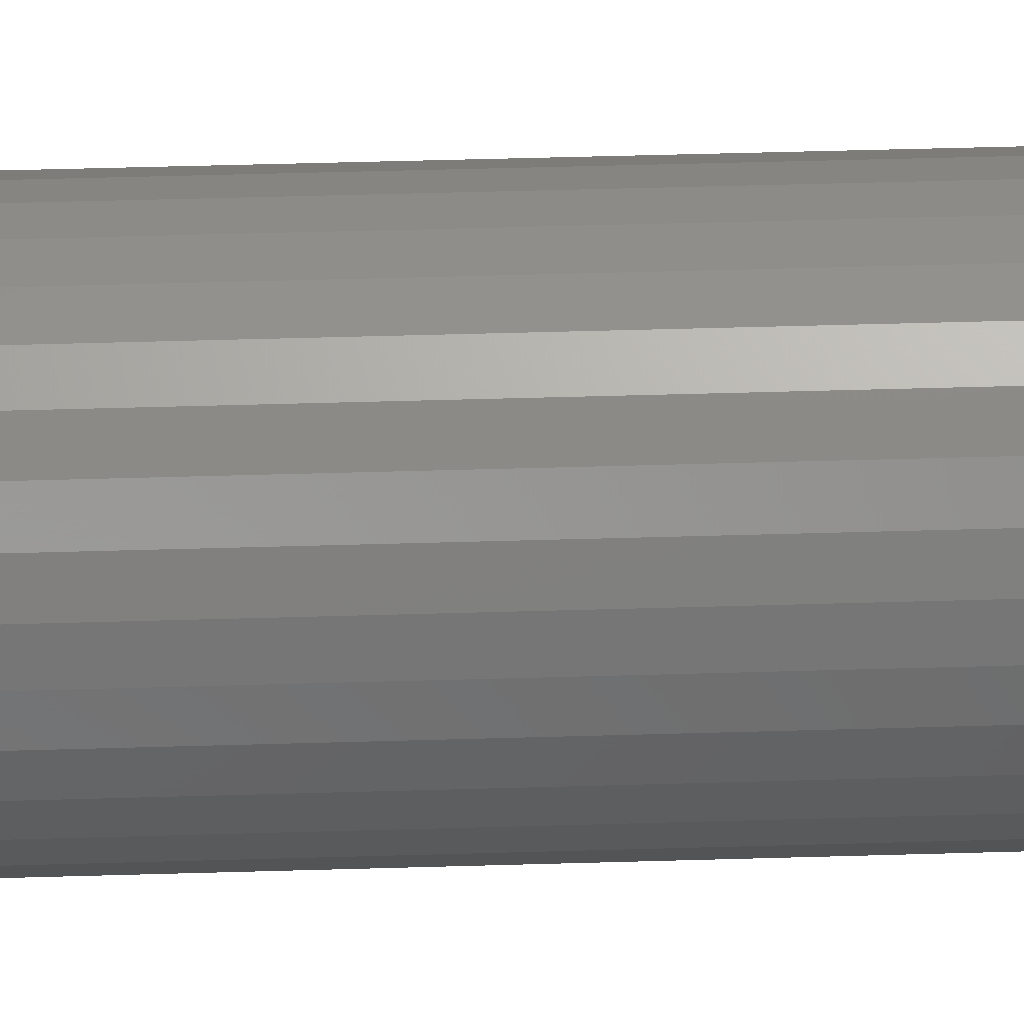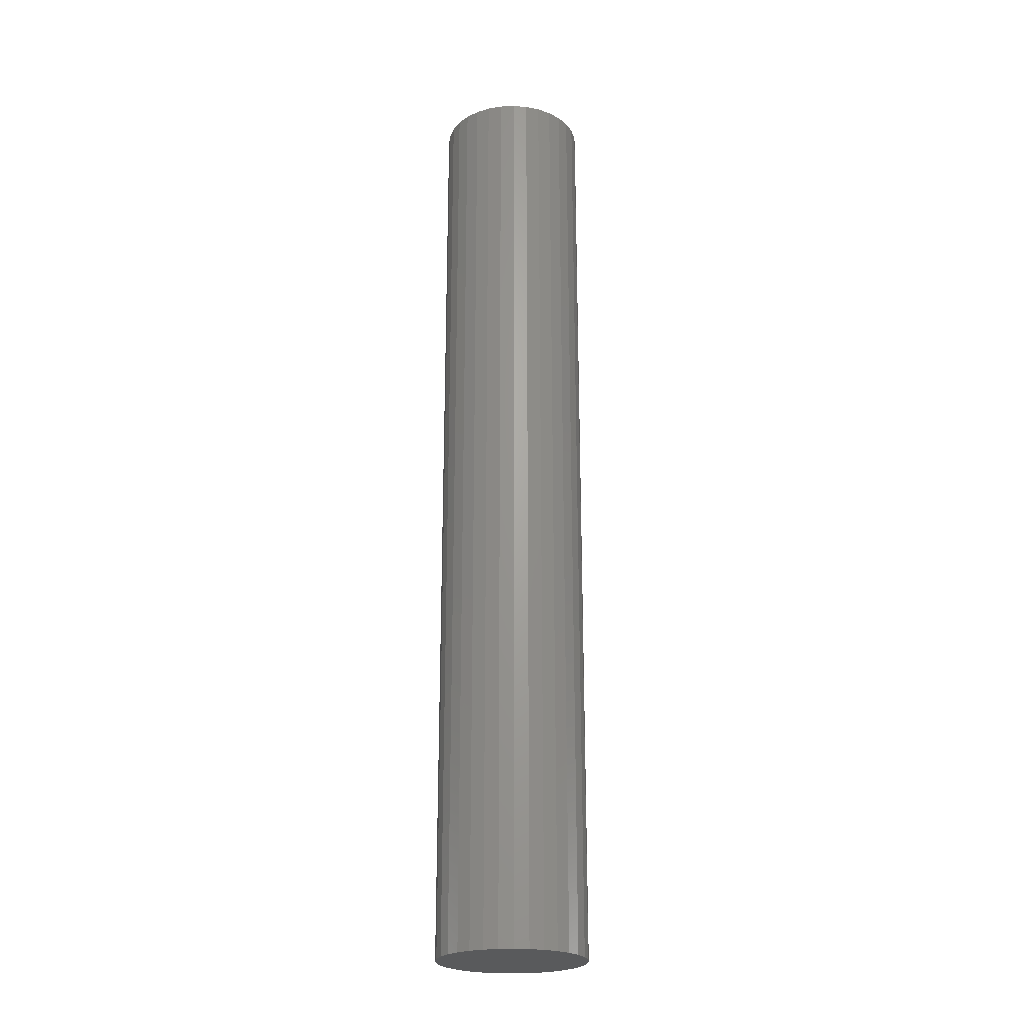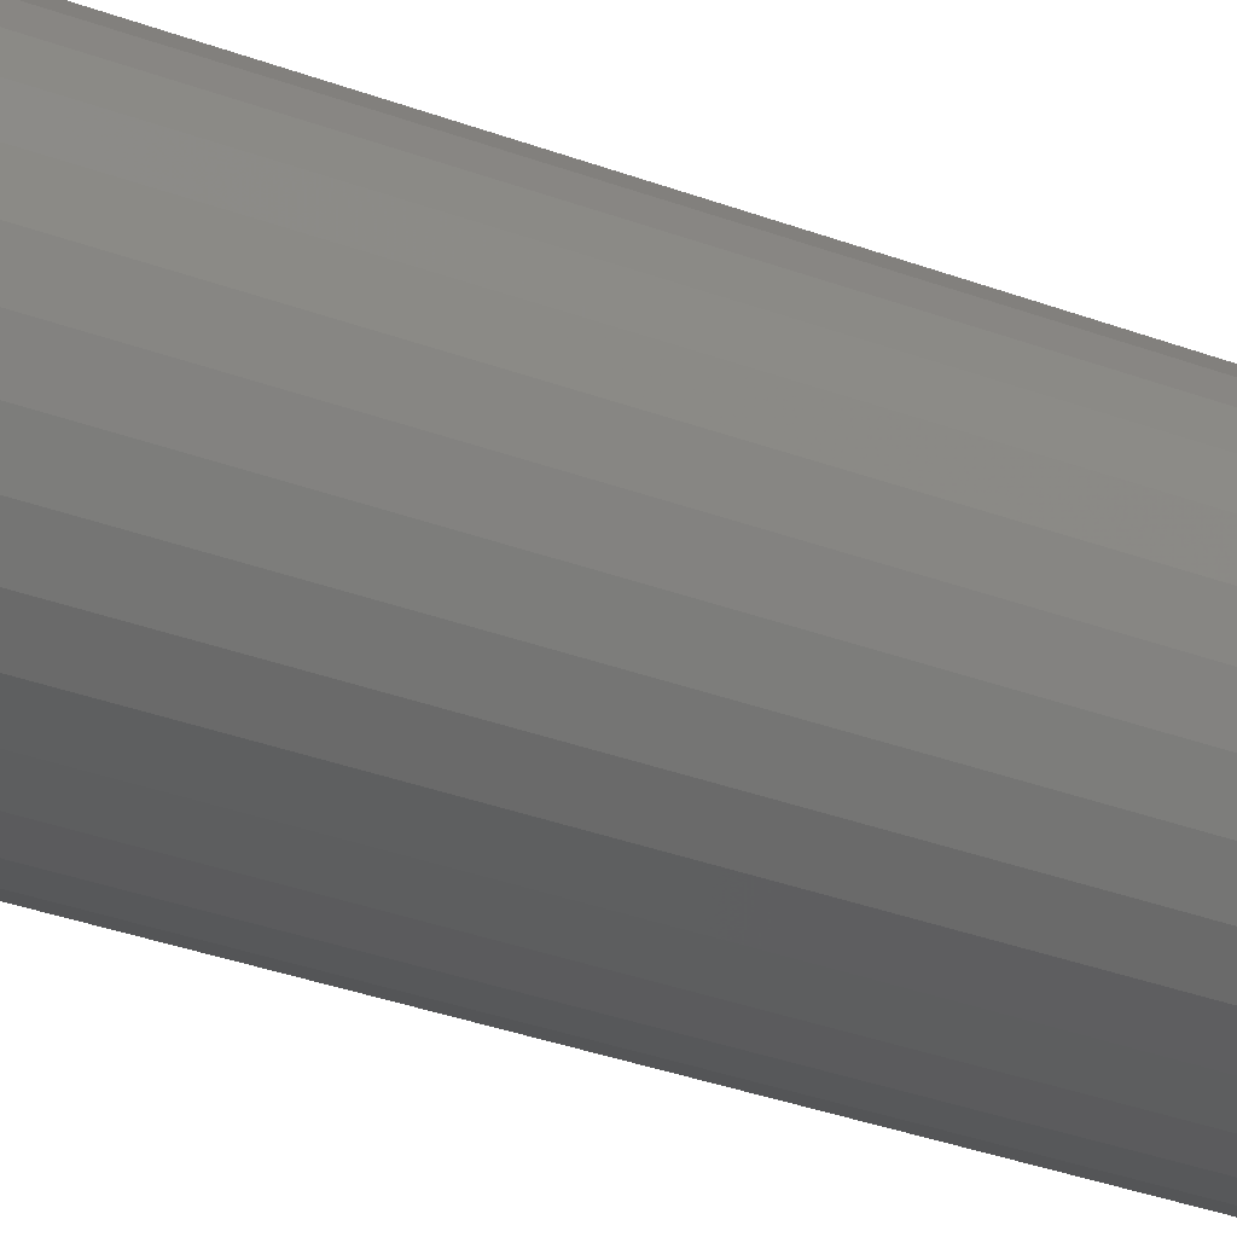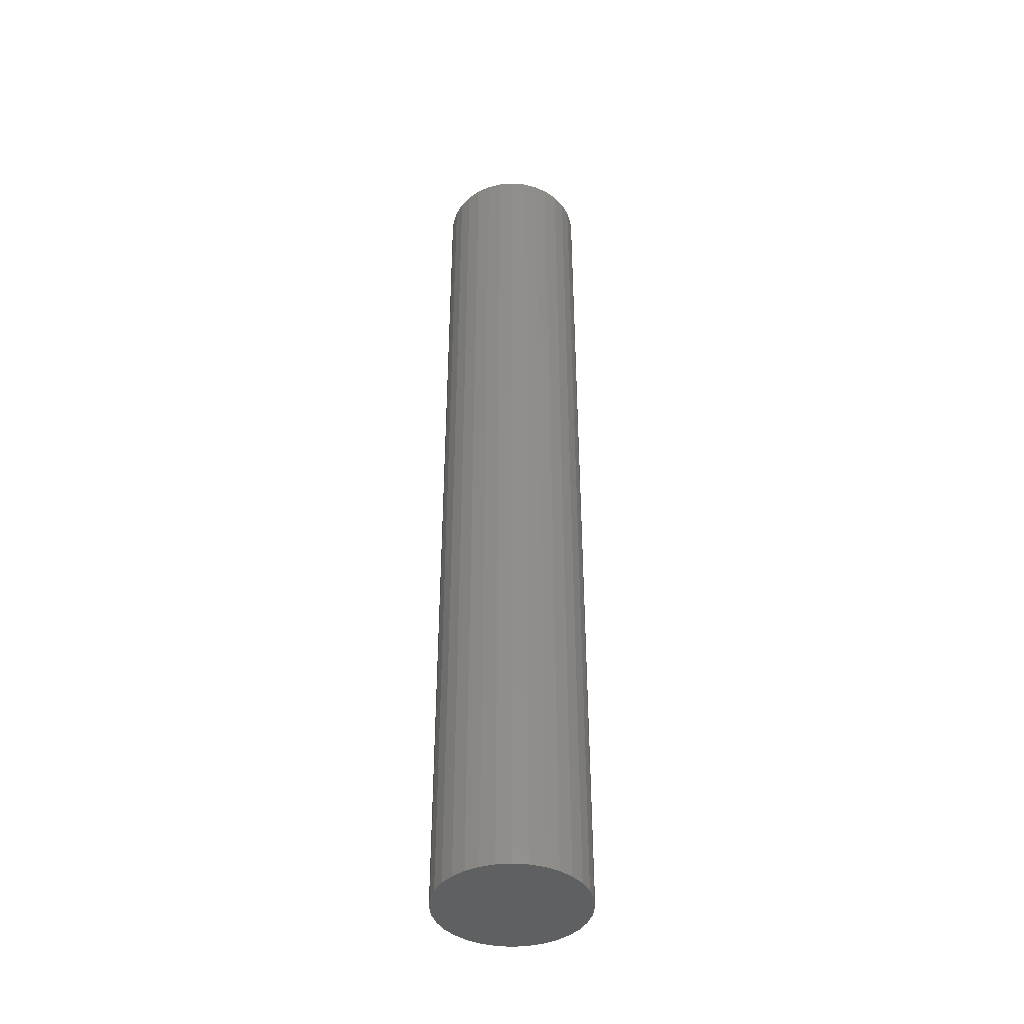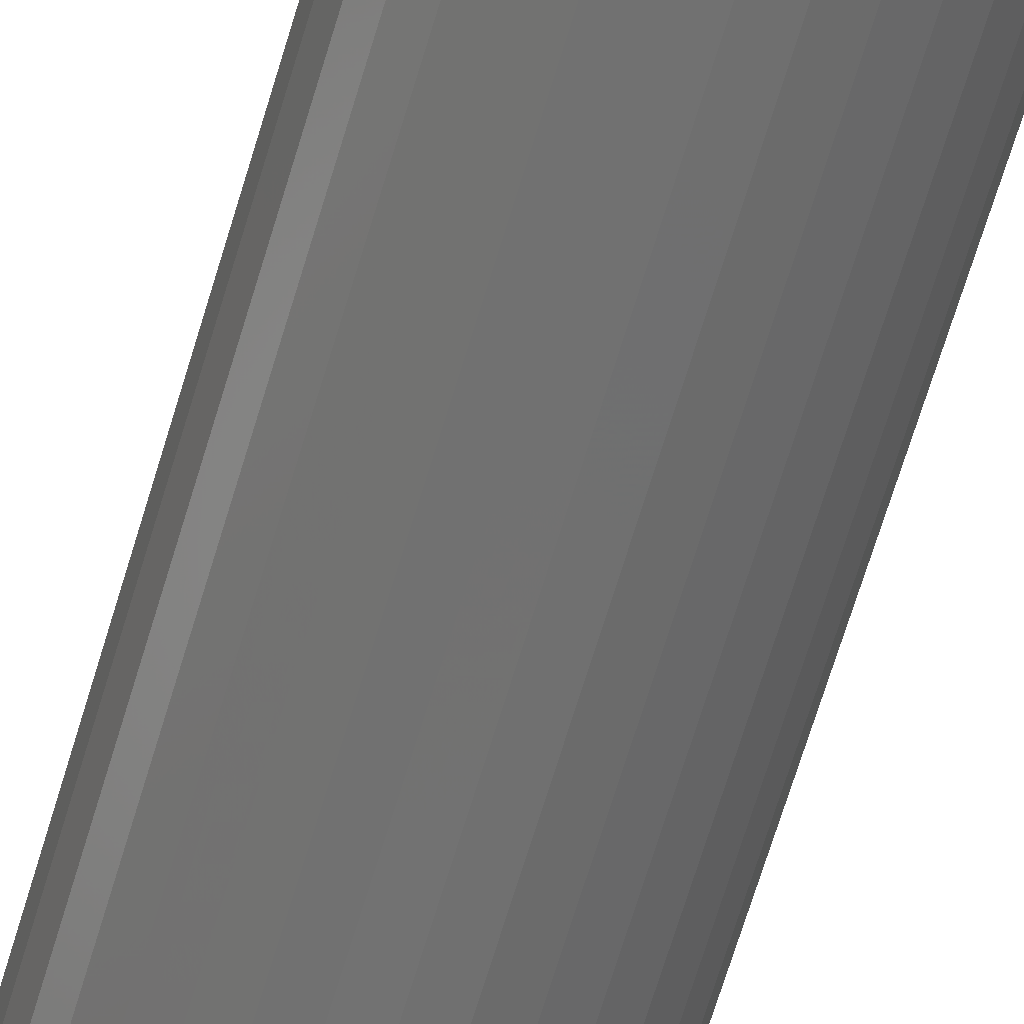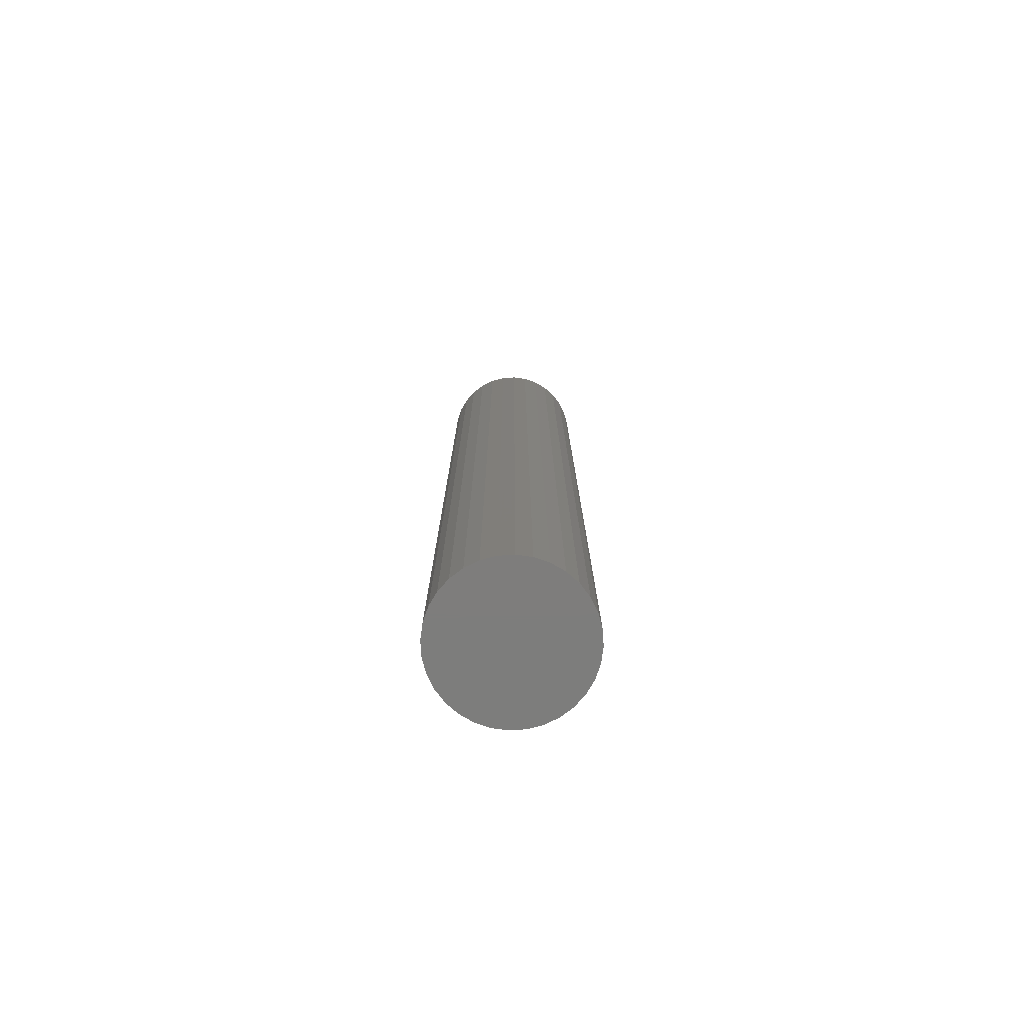
<metadata>
{"format":"stl","ext":"stl","renderer":"f3d","projection":"perspective","resolution":1024,"background":"white","views":[{"elev":38.2,"azim":-92.3,"up":"+Z"},{"elev":-23.4,"azim":-23.9,"up":"+Y"},{"elev":-23.0,"azim":54.1,"up":"+Z"},{"elev":-41.9,"azim":22.4,"up":"+Y"},{"elev":-62.9,"azim":163.9,"up":"+Z"},{"elev":-77.0,"azim":9.2,"up":"+Y"}]}
</metadata>
<code>
# stl→obj: 128 verts, 252 faces
v 0.03293 0.75 -0.006321
v 0.03355 0.75 -8.752e-18
v 0.1195 0.75 -1.481e-16
v -0.1149 0.75 -0.02309
v -0.03063 0.75 -0.006321
v -0.02878 0.75 -0.0124
v -0.02579 0.75 -0.018
v -0.02176 0.75 -0.02291
v -0.01685 0.75 -0.02694
v -0.1172 0.75 6.752e-17
v -0.03063 0.75 0.006321
v -0.03125 0.75 -8.159e-19
v 0.001151 0.75 0.0324
v -0.1082 0.75 0.04529
v -0.09724 0.75 0.06575
v -0.08253 0.75 0.08368
v -0.06459 0.75 0.0984
v -0.04413 0.75 0.1093
v -0.02194 0.75 0.1161
v 0.001151 0.75 0.1183
v 0.02424 0.75 0.1161
v 0.04644 0.75 0.1093
v 0.0669 0.75 0.0984
v 0.08483 0.75 0.08368
v 0.09955 0.75 0.06575
v 0.1105 0.75 0.04529
v 0.007472 0.75 0.03178
v -0.00517 0.75 0.03178
v -0.01125 0.75 0.02993
v -0.01685 0.75 0.02694
v -0.1149 0.75 0.02309
v -0.02176 0.75 0.02291
v -0.02579 0.75 0.018
v -0.02878 0.75 0.0124
v 0.001151 0.75 -0.0324
v 0.1105 0.75 -0.04529
v 0.09955 0.75 -0.06575
v 0.08483 0.75 -0.08368
v 0.0669 0.75 -0.0984
v 0.04644 0.75 -0.1093
v 0.02424 0.75 -0.1161
v 0.001151 0.75 -0.1183
v -0.02194 0.75 -0.1161
v -0.04413 0.75 -0.1093
v -0.06459 0.75 -0.0984
v -0.08253 0.75 -0.08368
v -0.09724 0.75 -0.06575
v -0.1082 0.75 -0.04529
v -0.01125 0.75 -0.02993
v -0.00517 0.75 -0.03178
v 0.1172 0.75 0.02309
v 0.02406 0.75 0.02291
v 0.01915 0.75 0.02694
v 0.01355 0.75 0.02993
v 0.03293 0.75 0.006321
v 0.03109 0.75 0.0124
v 0.02809 0.75 0.018
v 0.1172 0.75 -0.02309
v 0.01915 0.75 -0.02694
v 0.02406 0.75 -0.02291
v 0.02809 0.75 -0.018
v 0.03109 0.75 -0.0124
v 0.007472 0.75 -0.03178
v 0.01355 0.75 -0.02993
v 0.007472 -0.6719 -0.03178
v 0.01355 -0.6719 -0.02993
v 0.01915 -0.6719 -0.02694
v 0.02406 -0.6719 -0.02291
v 0.02809 -0.6719 -0.018
v 0.03109 -0.6719 -0.0124
v 0.03293 -0.6719 -0.006321
v 0.03355 -0.6719 -8.752e-18
v 0.001151 -0.6719 -0.0324
v -0.00517 -0.6719 -0.03178
v -0.01125 -0.6719 -0.02993
v -0.01685 -0.6719 -0.02694
v -0.02176 -0.6719 -0.02291
v -0.02579 -0.6719 -0.018
v -0.02878 -0.6719 -0.0124
v -0.03063 -0.6719 -0.006321
v -0.03125 -0.6719 -8.159e-19
v -0.00517 -0.6719 0.03178
v -0.01125 -0.6719 0.02993
v -0.01685 -0.6719 0.02694
v -0.02176 -0.6719 0.02291
v -0.02579 -0.6719 0.018
v -0.02878 -0.6719 0.0124
v -0.03063 -0.6719 0.006321
v 0.001151 -0.6719 0.0324
v 0.007472 -0.6719 0.03178
v 0.01355 -0.6719 0.02993
v 0.01915 -0.6719 0.02694
v 0.02406 -0.6719 0.02291
v 0.02809 -0.6719 0.018
v 0.03109 -0.6719 0.0124
v 0.03293 -0.6719 0.006321
v 0.1195 -0.7578 -1.401e-17
v 0.1172 -0.7578 -0.02309
v 0.1105 -0.7578 -0.04529
v 0.09955 -0.7578 -0.06575
v 0.08483 -0.7578 -0.08368
v 0.0669 -0.7578 -0.0984
v 0.04644 -0.7578 -0.1093
v 0.02424 -0.7578 -0.1161
v 0.001151 -0.7578 -0.1183
v -0.02194 -0.7578 -0.1161
v -0.04413 -0.7578 -0.1093
v -0.06459 -0.7578 -0.0984
v -0.08253 -0.7578 -0.08368
v -0.09724 -0.7578 -0.06575
v -0.1082 -0.7578 -0.04529
v -0.1149 -0.7578 -0.02309
v -0.1172 -0.7578 6.752e-17
v -0.1149 -0.7578 0.02309
v -0.1082 -0.7578 0.04529
v -0.09724 -0.7578 0.06575
v -0.08253 -0.7578 0.08368
v -0.06459 -0.7578 0.0984
v -0.04413 -0.7578 0.1093
v -0.02194 -0.7578 0.1161
v 0.001151 -0.7578 0.1183
v 0.02424 -0.7578 0.1161
v 0.04644 -0.7578 0.1093
v 0.0669 -0.7578 0.0984
v 0.08483 -0.7578 0.08368
v 0.09955 -0.7578 0.06575
v 0.1105 -0.7578 0.04529
v 0.1172 -0.7578 0.02309
f 1 2 3
f 4 5 6
f 4 6 7
f 8 4 7
f 4 8 9
f 10 11 12
f 10 12 5
f 10 5 4
f 13 14 15
f 13 15 16
f 13 16 17
f 13 17 18
f 13 18 19
f 13 19 20
f 13 20 21
f 13 21 22
f 13 22 23
f 13 23 24
f 13 24 25
f 13 25 26
f 13 26 27
f 14 13 28
f 14 28 29
f 14 29 30
f 14 30 31
f 31 30 32
f 31 32 33
f 31 33 34
f 31 34 11
f 31 11 10
f 35 36 37
f 35 37 38
f 35 38 39
f 35 39 40
f 35 40 41
f 35 41 42
f 35 42 43
f 35 43 44
f 35 44 45
f 35 45 46
f 35 46 47
f 35 47 48
f 48 4 9
f 48 9 49
f 48 49 50
f 48 50 35
f 26 51 52
f 26 52 53
f 26 53 54
f 26 54 27
f 51 3 2
f 51 2 55
f 51 55 56
f 51 56 57
f 51 57 52
f 58 36 59
f 58 59 60
f 58 60 61
f 58 61 62
f 58 62 1
f 58 1 3
f 36 35 63
f 36 63 64
f 36 64 59
f 35 65 63
f 63 65 66
f 63 66 64
f 64 66 67
f 64 67 59
f 59 67 68
f 59 68 60
f 60 68 69
f 60 69 61
f 61 69 70
f 61 70 62
f 62 70 71
f 62 71 1
f 1 71 72
f 1 72 2
f 65 35 73
f 73 35 50
f 73 50 74
f 74 50 49
f 74 49 75
f 75 49 9
f 75 9 76
f 76 9 8
f 76 8 77
f 77 8 7
f 77 7 78
f 78 7 6
f 78 6 79
f 79 6 5
f 79 5 80
f 80 5 12
f 80 12 81
f 13 82 28
f 28 82 83
f 28 83 29
f 29 83 84
f 29 84 30
f 30 84 85
f 30 85 32
f 32 85 86
f 32 86 33
f 33 86 87
f 33 87 34
f 34 87 88
f 34 88 11
f 11 88 81
f 11 81 12
f 82 13 89
f 89 13 27
f 89 27 90
f 90 27 54
f 90 54 91
f 91 54 53
f 91 53 92
f 92 53 52
f 92 52 93
f 93 52 57
f 93 57 94
f 94 57 56
f 94 56 95
f 95 56 55
f 95 55 96
f 96 55 2
f 96 2 72
f 3 97 58
f 58 97 98
f 58 98 36
f 36 98 99
f 36 99 37
f 37 99 100
f 37 100 38
f 38 100 101
f 38 101 39
f 39 101 102
f 39 102 40
f 40 102 103
f 40 103 41
f 41 103 104
f 41 104 42
f 42 104 105
f 42 105 43
f 43 105 106
f 43 106 44
f 44 106 107
f 44 107 45
f 45 107 108
f 45 108 46
f 46 108 109
f 46 109 47
f 47 109 110
f 47 110 48
f 48 110 111
f 48 111 4
f 4 111 112
f 4 112 10
f 10 112 113
f 10 113 31
f 31 113 114
f 31 114 14
f 14 114 115
f 14 115 15
f 15 115 116
f 15 116 16
f 16 116 117
f 16 117 17
f 17 117 118
f 17 118 18
f 18 118 119
f 18 119 19
f 19 119 120
f 19 120 20
f 20 120 121
f 20 121 21
f 21 121 122
f 21 122 22
f 22 122 123
f 22 123 23
f 23 123 124
f 23 124 24
f 24 124 125
f 24 125 25
f 25 125 126
f 25 126 26
f 26 126 127
f 26 127 51
f 51 127 128
f 51 128 3
f 3 128 97
f 120 122 121
f 122 120 119
f 122 119 123
f 123 119 118
f 123 118 124
f 102 107 103
f 103 107 106
f 103 106 104
f 104 106 105
f 124 118 125
f 125 118 117
f 125 117 126
f 126 117 116
f 126 116 127
f 127 116 115
f 127 115 128
f 128 115 114
f 128 114 97
f 97 114 113
f 97 113 98
f 98 113 112
f 98 112 99
f 99 112 111
f 99 111 100
f 100 111 110
f 100 110 101
f 101 110 109
f 101 109 102
f 102 109 108
f 102 108 107
f 88 79 81
f 79 80 81
f 71 95 72
f 95 96 72
f 70 95 71
f 94 95 70
f 69 94 70
f 93 94 69
f 68 93 69
f 92 93 68
f 67 92 68
f 91 92 67
f 66 91 67
f 90 91 66
f 65 90 66
f 75 83 74
f 84 83 75
f 76 84 75
f 85 84 76
f 77 85 76
f 86 85 77
f 78 86 77
f 87 86 78
f 79 87 78
f 88 87 79
f 83 82 74
f 74 82 89
f 74 89 73
f 73 89 90
f 73 90 65

</code>
